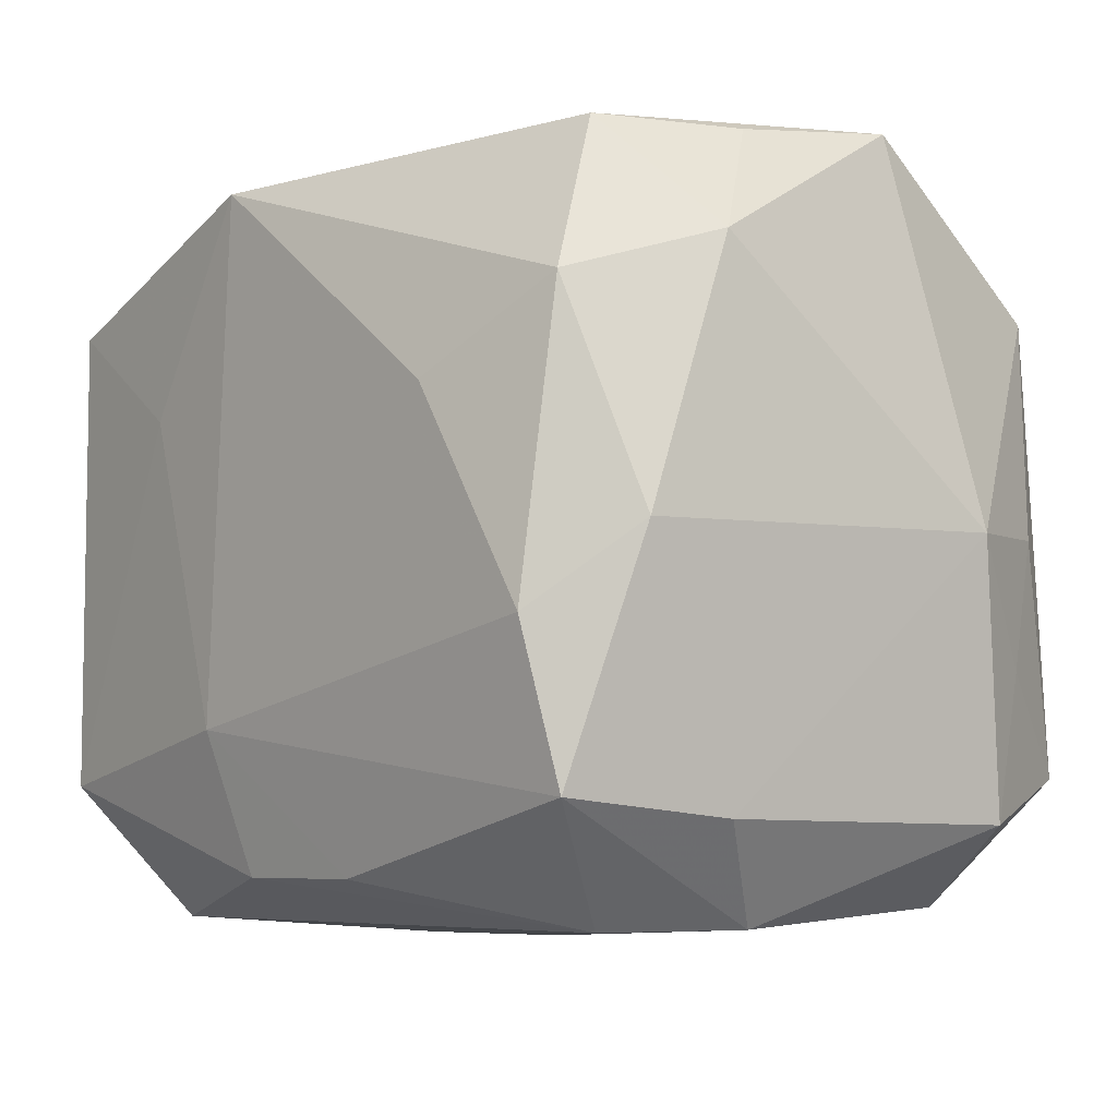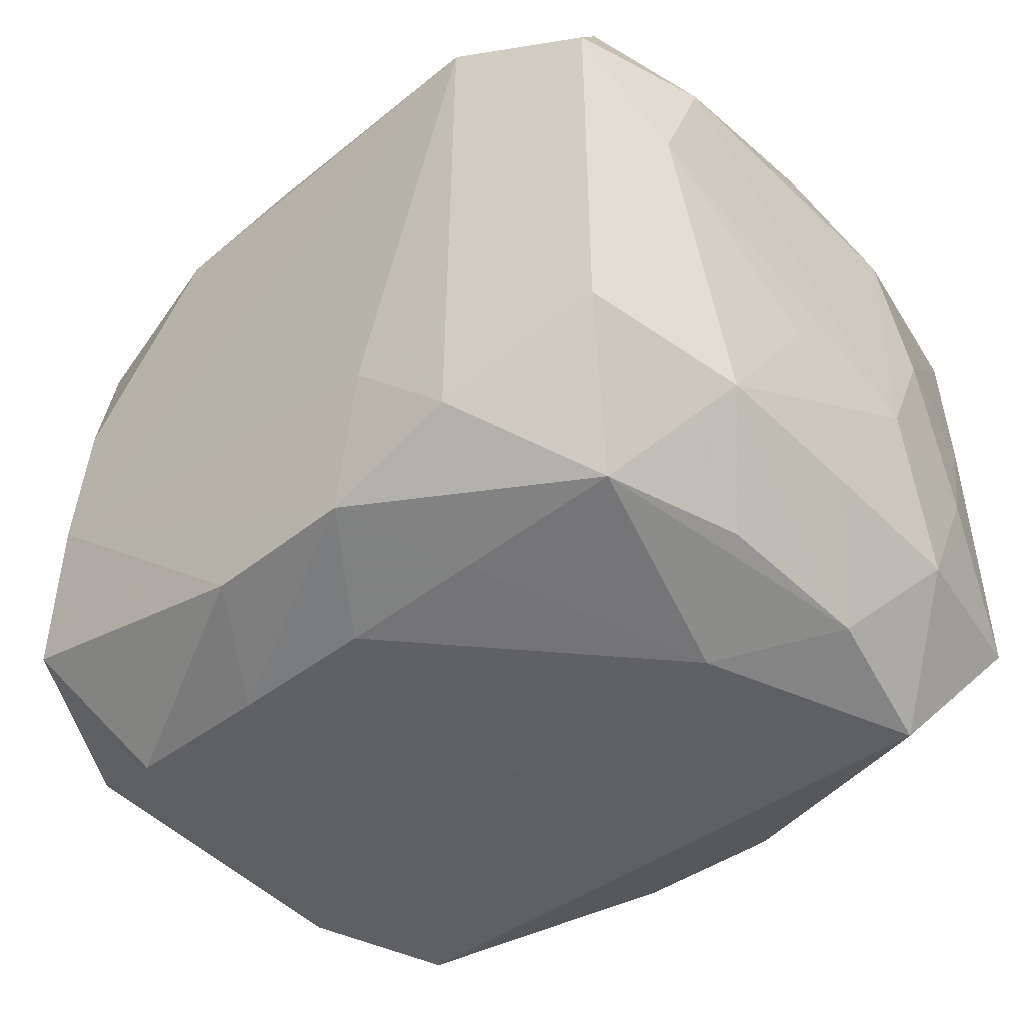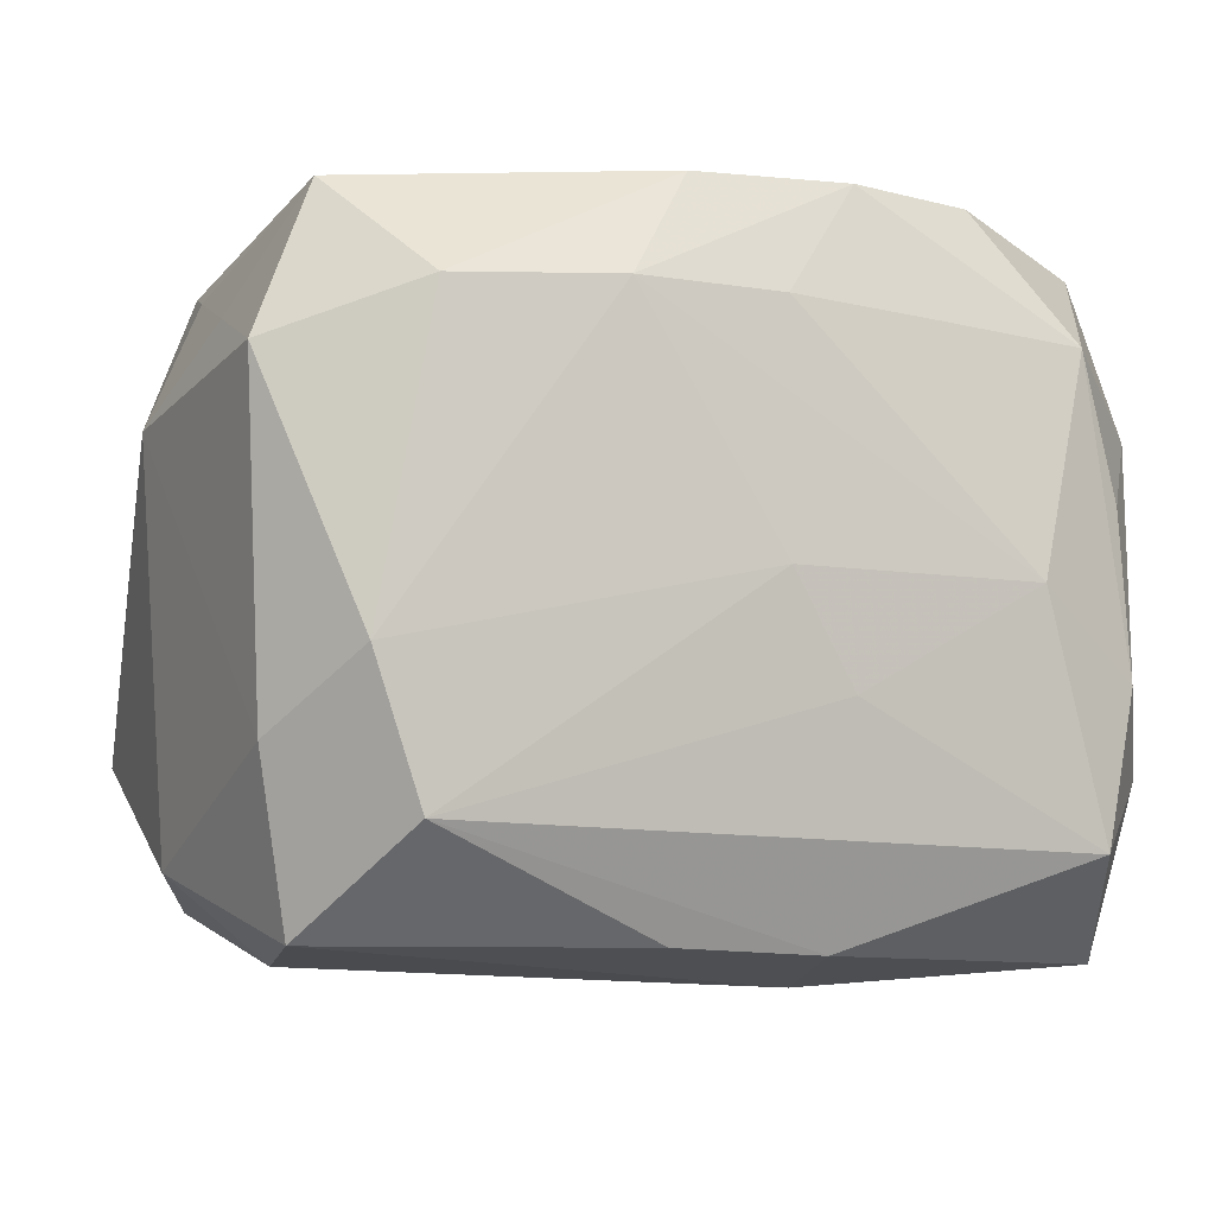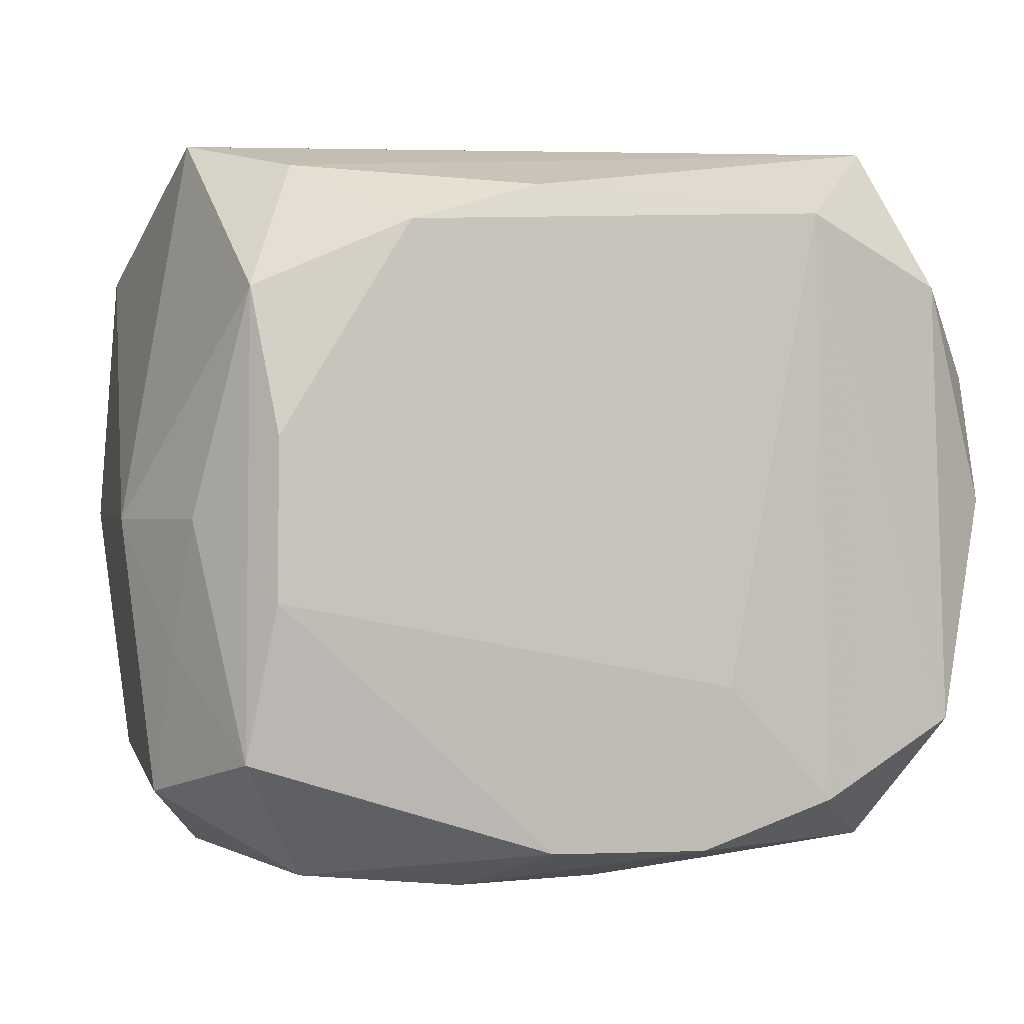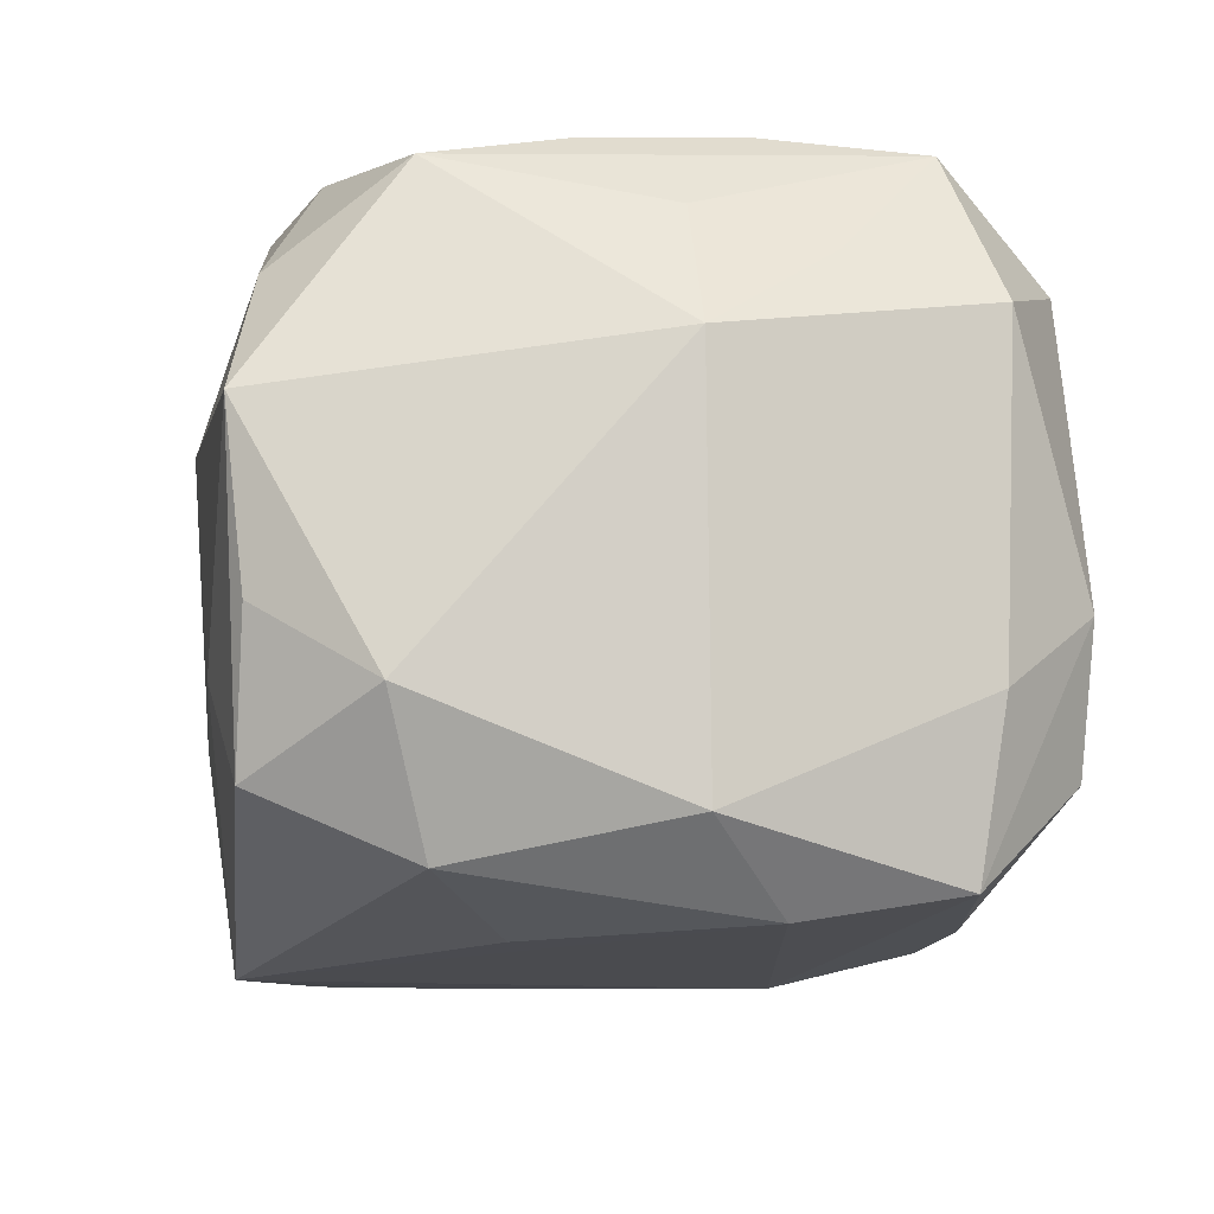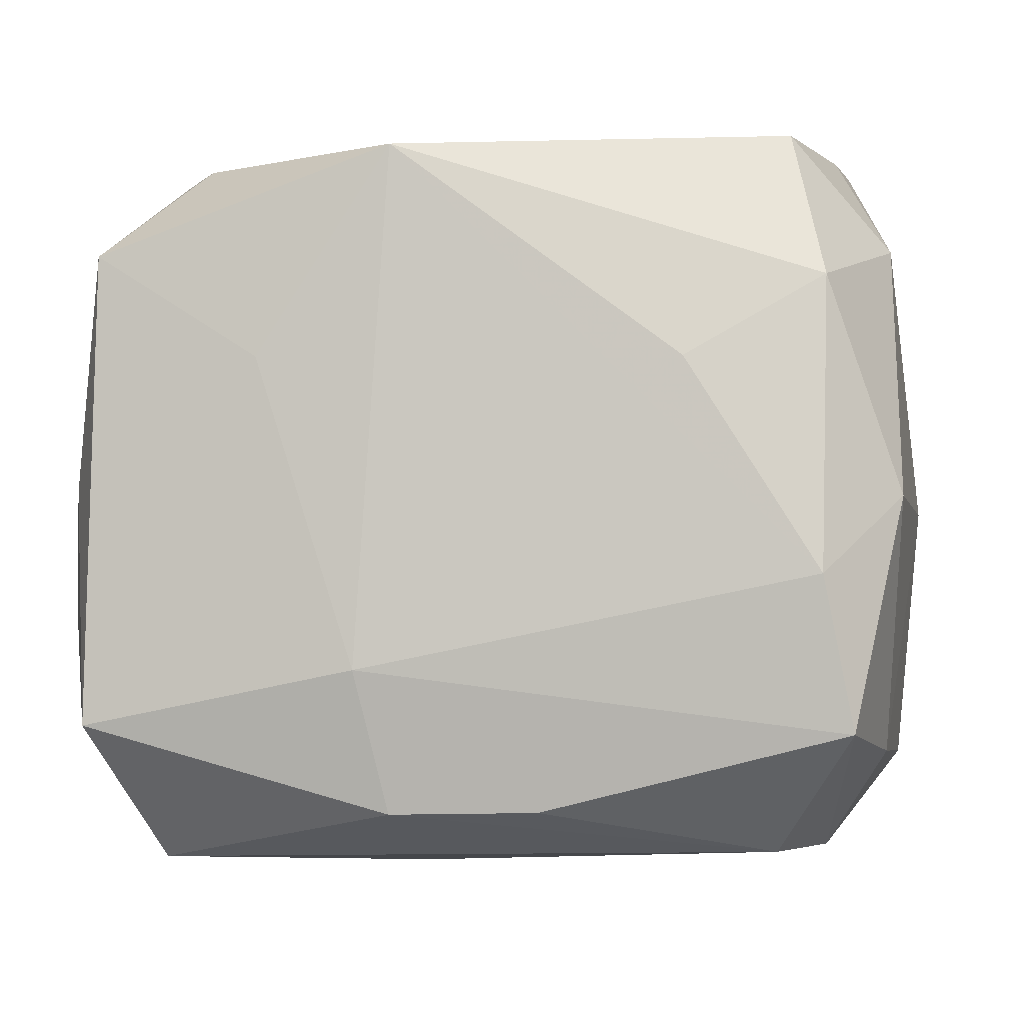
<metadata>
{"format":"obj","ext":"obj","renderer":"f3d","projection":"perspective","resolution":1024,"background":"white","views":[{"elev":-4.9,"azim":-129.2,"up":"+Y"},{"elev":-45.8,"azim":42.9,"up":"+Y"},{"elev":-4.7,"azim":-22.0,"up":"+Z"},{"elev":1.9,"azim":-15.9,"up":"+Y"},{"elev":-11.5,"azim":-100.4,"up":"+Z"},{"elev":-4.1,"azim":-171.3,"up":"+Y"}]}
</metadata>
<code>
v 0.02696 0.01749 -0.001241
v -0.02904 -0.000454 -0.01679
v -0.02464 0.0243 -0.005377
v 0.02806 -0.01604 0.00991
v 0.02268 0.02396 -0.006607
v 0.004582 -0.02541 -0.006755
v 0.02985 0.0005642 -0.009536
v 0.01545 -0.0189 0.02319
v 0.0213 -0.02473 -0.01568
v -0.02385 -0.005812 -0.0222
v 0.02727 0.0003537 -0.01807
v 0.01469 0.02065 0.02211
v -0.02356 0.01525 0.02091
v -0.02234 -0.004845 0.02368
v -0.004564 0.02214 0.02137
v -0.01332 0.01963 0.02229
v 0.02798 -0.01683 -0.01128
v -0.02778 -0.01745 -0.009433
v 0.02938 0.001089 0.01683
v 0.02353 -0.0225 0.005017
v -0.01496 0.008395 -0.02269
v 0.01332 0.008771 -0.02351
v -0.008721 -0.0247 0.01633
v 0.01161 0.0245 -0.008196
v -0.02044 -0.02414 -0.01367
v 0.0008994 -0.02454 0.01601
v 0.00464 -0.02145 -0.02141
v -0.02686 0.0002753 0.01776
v 0.006373 -0.02193 0.0233
v 0.02808 -0.01647 -0.0005748
v 0.02108 -0.02279 0.01443
v -0.02213 0.005674 0.02309
v 0.02445 0.01587 -0.02277
v -0.01955 -0.02357 0.01584
v -0.02779 -0.008353 0.0153
v 0.02453 0.01596 0.01945
v 0.01667 -0.02574 -2.921e-05
v 0.01024 -0.02376 0.0153
v 0.004266 0.02271 -0.02373
v 0.02529 -0.01566 -0.02247
v -0.0254 0.02563 0.00607
v 0.006619 -0.01199 -0.02371
v -0.02844 0.01695 -0.01018
v 0.02535 -0.01402 0.02036
v -0.004102 -0.02167 0.0232
v 0.02125 0.02563 0.01405
v 0.02987 0.00896 -0.006305
v -0.01977 0.02365 0.01451
v -0.02179 0.02429 -0.01508
v 0.02822 -0.008164 -0.0151
v -0.01348 0.02563 -0.007892
v 0.02988 -0.007626 -0.005922
v -0.03047 5.847e-05 0.009658
v 0.0004294 -0.02574 0.0004751
v 0.02387 -0.02339 -0.005781
v 0.02293 0.0241 0.004096
v -0.02351 -0.02417 -0.004317
v 0.02942 -0.007218 0.004171
v 0.02961 0.009842 0.01356
v -0.02576 -0.01617 -0.0206
v -0.02419 0.01403 -0.01959
v -0.02424 -0.01517 0.02256
v 0.01868 0.02303 -0.01516
v -0.02872 -0.01804 0.01246
v 0.008102 -0.01103 0.02368
v -0.005189 -0.02129 -0.02081
f 1 33 5
f 47 33 1
f 13 41 53
f 17 9 40
f 40 27 42
f 9 27 40
f 55 9 17
f 42 10 39
f 10 21 39
f 51 41 46
f 53 64 35
f 35 64 62
f 53 41 43
f 41 3 43
f 28 13 53
f 62 13 28
f 53 35 28
f 28 35 62
f 48 13 16
f 41 13 48
f 48 46 41
f 62 64 34
f 34 64 57
f 31 38 37
f 37 55 31
f 9 55 37
f 31 44 8
f 4 44 31
f 60 10 42
f 25 27 9
f 57 60 25
f 11 40 33
f 24 39 51
f 51 46 24
f 24 46 5
f 63 5 33
f 33 39 63
f 63 24 5
f 39 24 63
f 51 39 49
f 49 41 51
f 49 3 41
f 49 43 3
f 42 39 22
f 22 39 33
f 22 40 42
f 33 40 22
f 12 8 44
f 12 14 65
f 16 14 12
f 65 8 12
f 1 5 56
f 56 46 1
f 5 46 56
f 57 64 18
f 18 60 57
f 18 64 53
f 32 13 62
f 62 14 32
f 16 13 32
f 32 14 16
f 15 48 16
f 46 48 15
f 16 12 15
f 15 12 46
f 57 25 54
f 62 34 45
f 45 14 62
f 31 55 20
f 20 4 31
f 55 4 20
f 10 60 2
f 60 18 2
f 53 43 2
f 2 18 53
f 27 25 66
f 66 25 60
f 42 27 66
f 66 60 42
f 33 47 7
f 7 11 33
f 47 52 7
f 61 39 21
f 61 49 39
f 61 21 10
f 10 2 61
f 43 49 61
f 61 2 43
f 36 12 44
f 46 12 36
f 9 37 6
f 37 54 6
f 6 25 9
f 6 54 25
f 23 45 34
f 23 54 37
f 23 34 57
f 57 54 23
f 65 14 29
f 14 45 29
f 29 8 65
f 31 8 29
f 29 38 31
f 45 23 29
f 17 52 30
f 30 52 4
f 30 55 17
f 30 4 55
f 4 52 58
f 40 11 50
f 11 7 50
f 17 40 50
f 50 52 17
f 50 7 52
f 1 46 59
f 46 36 59
f 59 47 1
f 59 52 47
f 26 37 38
f 26 23 37
f 38 29 26
f 26 29 23
f 19 58 52
f 52 59 19
f 4 58 19
f 44 4 19
f 19 36 44
f 19 59 36

</code>
